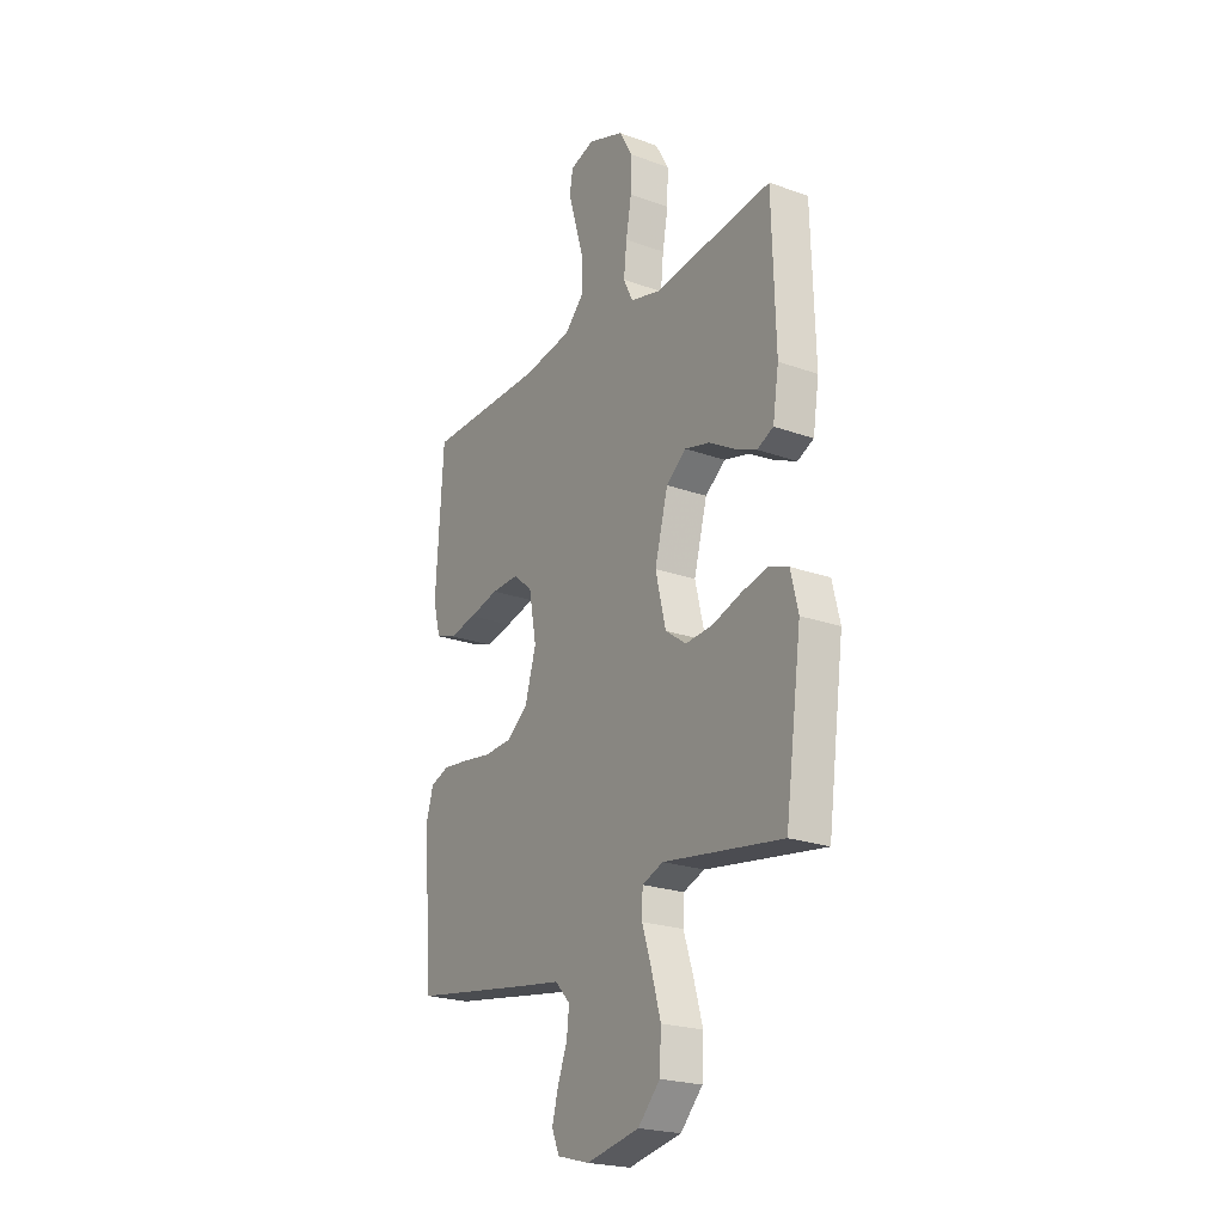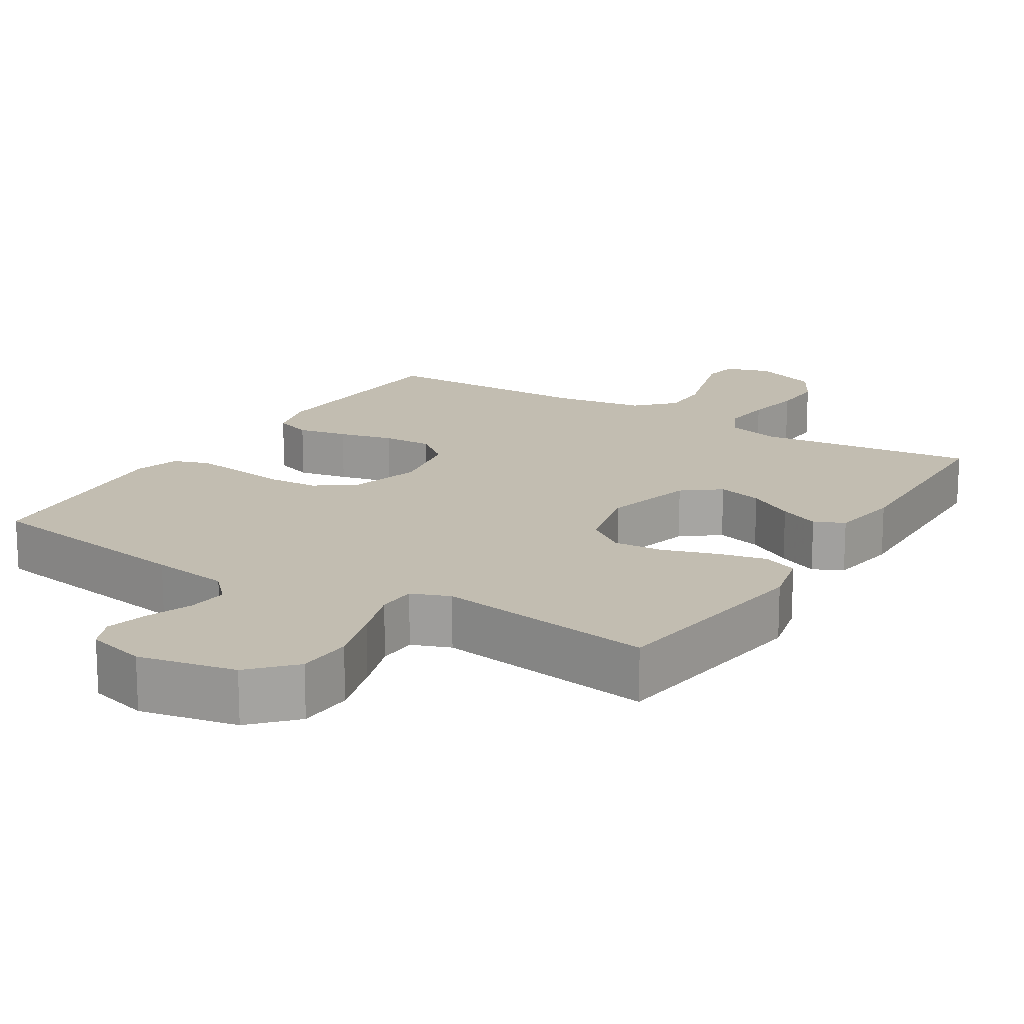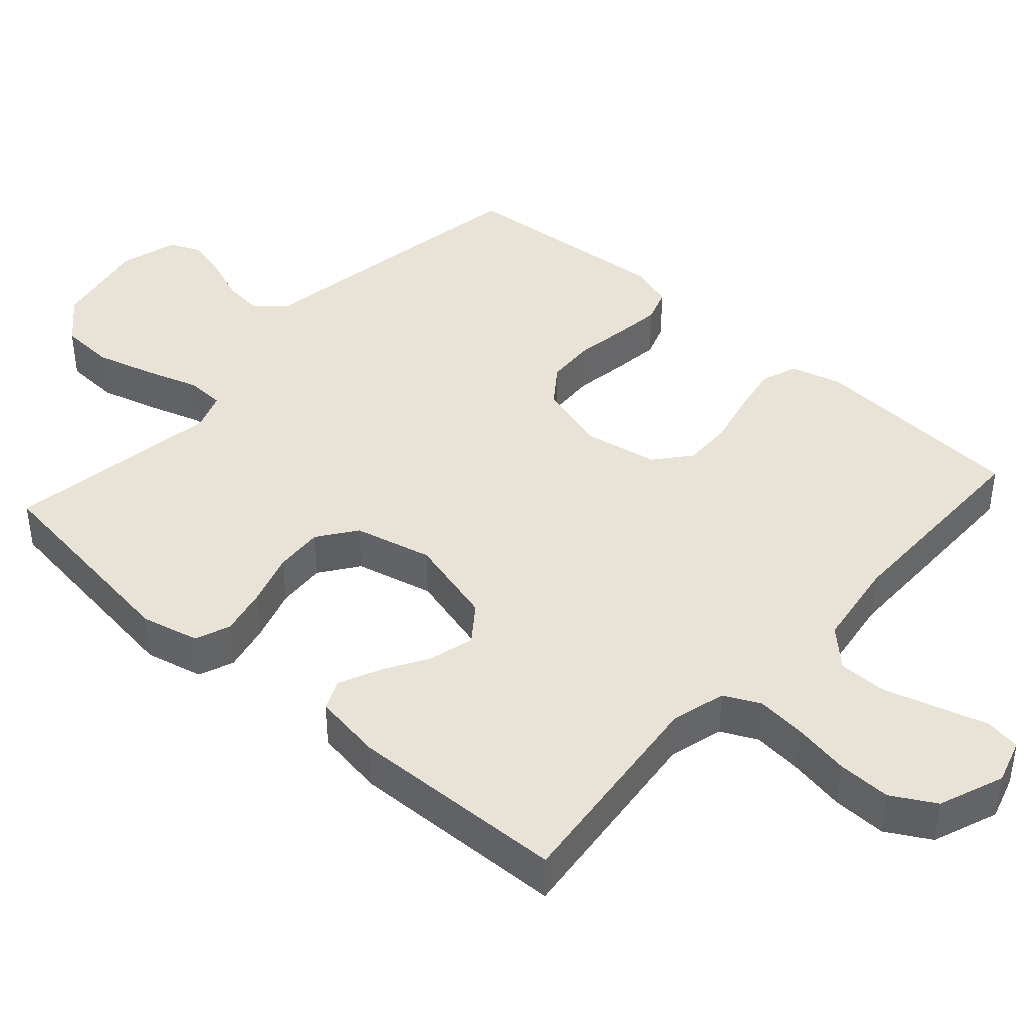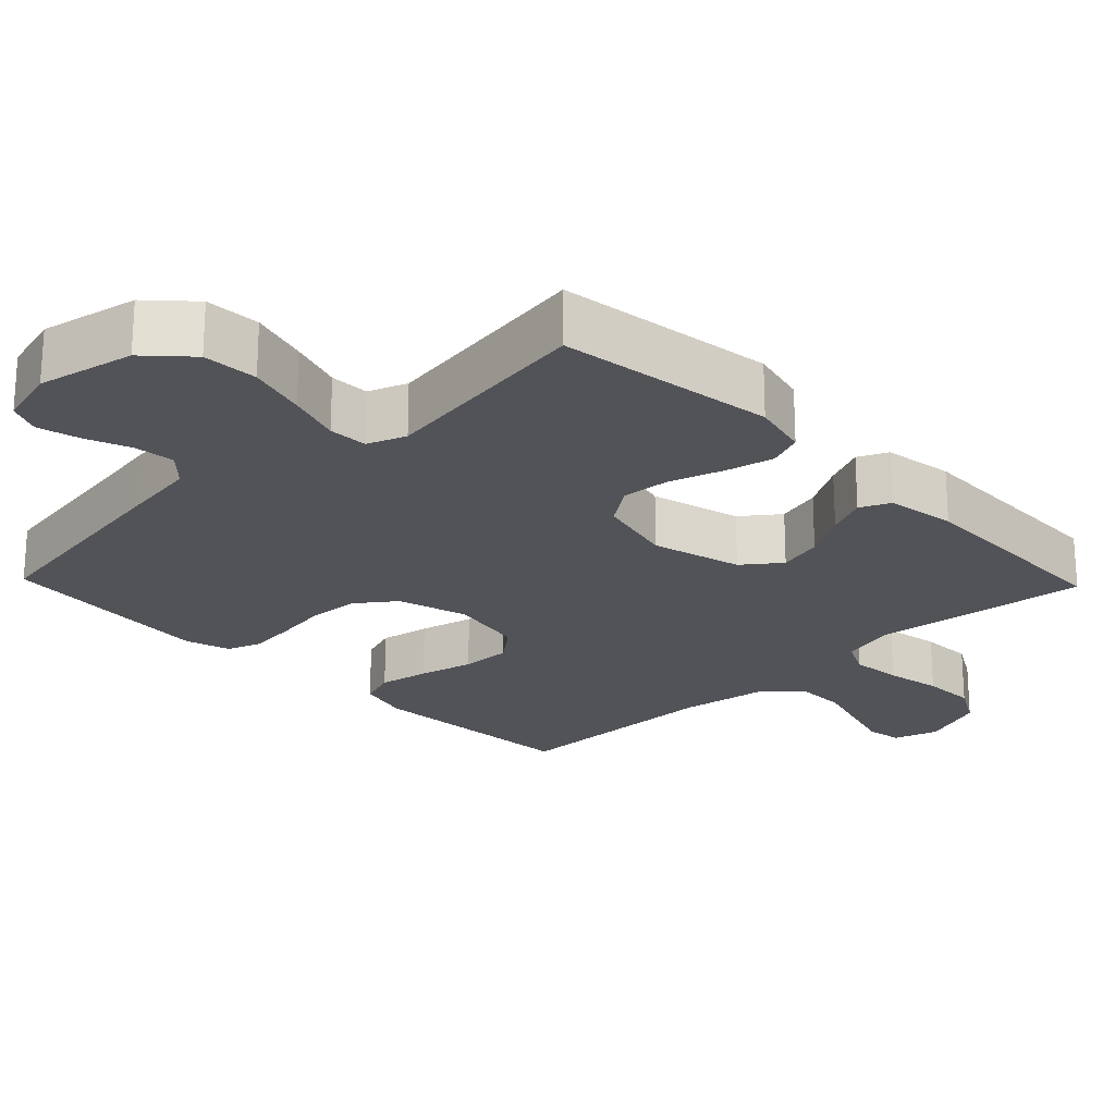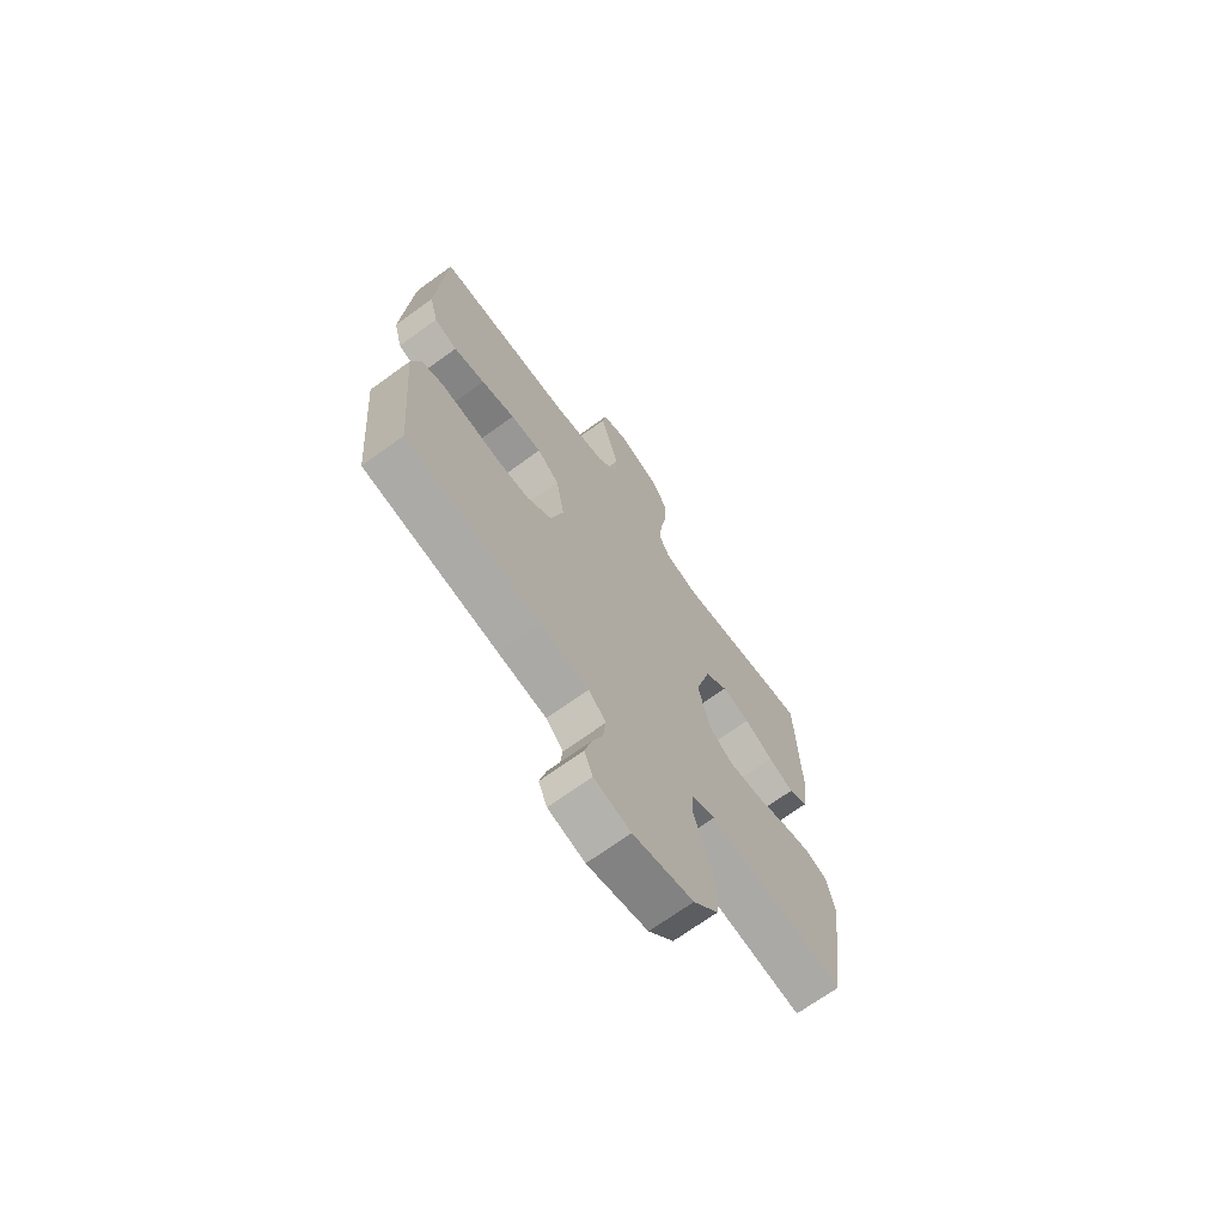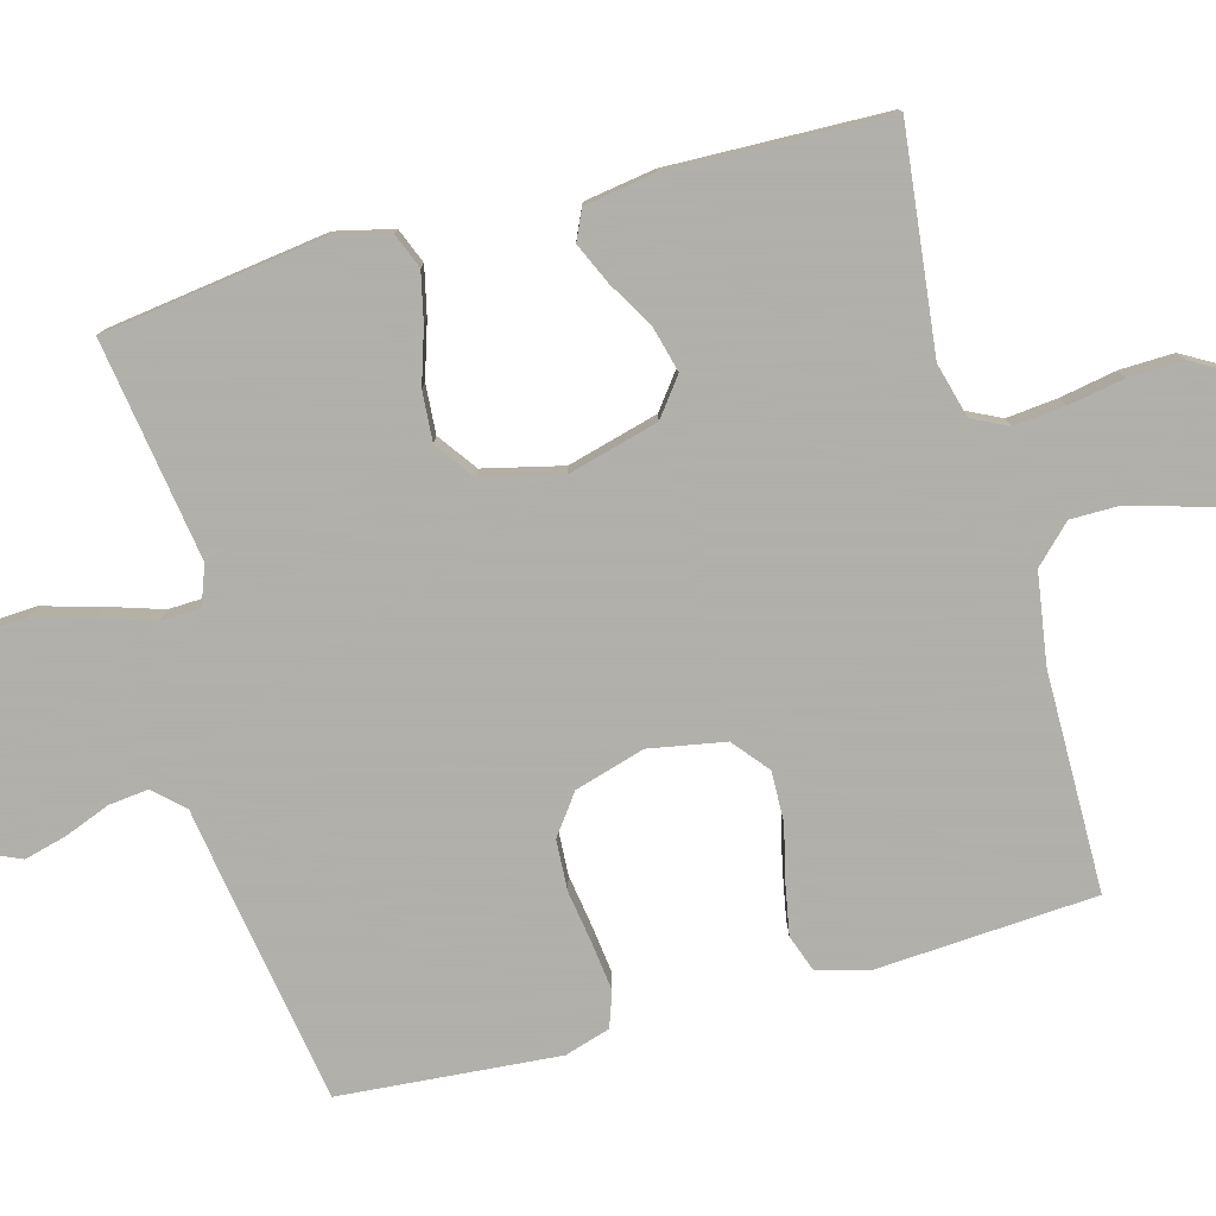
<metadata>
{"format":"obj","ext":"obj","renderer":"f3d","projection":"perspective","resolution":1024,"background":"white","views":[{"elev":-22.6,"azim":-121.8,"up":"+Z"},{"elev":16.8,"azim":-148.3,"up":"+Y"},{"elev":41.6,"azim":-48.1,"up":"+Y"},{"elev":-22.5,"azim":-136.1,"up":"+Y"},{"elev":-69.6,"azim":126.0,"up":"+Z"},{"elev":-78.4,"azim":-74.6,"up":"+Y"}]}
</metadata>
<code>
v 0.5 0.07 0.5
v 0.519 0.07 0.2
v 0.5 0.07 0.129
v 0.449 0.07 0.111
v 0.38 0.07 0.124
v 0.305 0.07 0.142
v 0.236 0.07 0.144
v 0.187 0.07 0.104
v 0.168 0.07 0
v 0.196 0.07 -0.096
v 0.25 0.07 -0.136
v 0.319 0.07 -0.14
v 0.392 0.07 -0.129
v 0.458 0.07 -0.121
v 0.506 0.07 -0.138
v 0.525 0.07 -0.2
v 0.5 0.07 -0.5
v 0.2 0.07 -0.548
v 0.093 0.07 -0.564
v 0.055 0.07 -0.604
v 0.061 0.07 -0.659
v 0.085 0.07 -0.721
v 0.1 0.07 -0.779
v 0.081 0.07 -0.823
v 0 0.07 -0.845
v -0.133 0.07 -0.818
v -0.188 0.07 -0.76
v -0.192 0.07 -0.684
v -0.169 0.07 -0.603
v -0.145 0.07 -0.529
v -0.147 0.07 -0.475
v -0.2 0.07 -0.455
v -0.5 0.07 -0.5
v -0.541 0.07 -0.2
v -0.522 0.07 -0.121
v -0.474 0.07 -0.102
v -0.408 0.07 -0.117
v -0.334 0.07 -0.141
v -0.266 0.07 -0.146
v -0.213 0.07 -0.108
v -0.187 0.07 0
v -0.22 0.07 0.124
v -0.271 0.07 0.163
v -0.333 0.07 0.147
v -0.397 0.07 0.11
v -0.453 0.07 0.085
v -0.494 0.07 0.104
v -0.509 0.07 0.2
v -0.5 0.07 0.5
v -0.2 0.07 0.465
v -0.125 0.07 0.485
v -0.101 0.07 0.534
v -0.108 0.07 0.604
v -0.122 0.07 0.681
v -0.124 0.07 0.755
v -0.09 0.07 0.815
v 0 0.07 0.849
v 0.062 0.07 0.83
v 0.07 0.07 0.781
v 0.05 0.07 0.713
v 0.028 0.07 0.639
v 0.028 0.07 0.572
v 0.077 0.07 0.522
v 0.2 0.07 0.503
v 0.5 0 0.5
v 0.519 0 0.2
v 0.5 0 0.129
v 0.449 0 0.111
v 0.38 0 0.124
v 0.305 0 0.142
v 0.236 0 0.144
v 0.187 0 0.104
v 0.168 0 0
v 0.196 0 -0.096
v 0.25 0 -0.136
v 0.319 0 -0.14
v 0.392 0 -0.129
v 0.458 0 -0.121
v 0.506 0 -0.138
v 0.525 0 -0.2
v 0.5 0 -0.5
v 0.2 0 -0.548
v 0.093 0 -0.564
v 0.055 0 -0.604
v 0.061 0 -0.659
v 0.085 0 -0.721
v 0.1 0 -0.779
v 0.081 0 -0.823
v 0 0 -0.845
v -0.133 0 -0.818
v -0.188 0 -0.76
v -0.192 0 -0.684
v -0.169 0 -0.603
v -0.145 0 -0.529
v -0.147 0 -0.475
v -0.2 0 -0.455
v -0.5 0 -0.5
v -0.541 0 -0.2
v -0.522 0 -0.121
v -0.474 0 -0.102
v -0.408 0 -0.117
v -0.334 0 -0.141
v -0.266 0 -0.146
v -0.213 0 -0.108
v -0.187 0 0
v -0.22 0 0.124
v -0.271 0 0.163
v -0.333 0 0.147
v -0.397 0 0.11
v -0.453 0 0.085
v -0.494 0 0.104
v -0.509 0 0.2
v -0.5 0 0.5
v -0.2 0 0.465
v -0.125 0 0.485
v -0.101 0 0.534
v -0.108 0 0.604
v -0.122 0 0.681
v -0.124 0 0.755
v -0.09 0 0.815
v 0 0 0.849
v 0.062 0 0.83
v 0.07 0 0.781
v 0.05 0 0.713
v 0.028 0 0.639
v 0.028 0 0.572
v 0.077 0 0.522
v 0.2 0 0.503
f 58 59 60 61
f 56 57 58 61
f 56 61 62
f 53 54 55 56
f 52 53 56 62
f 51 52 62 63
f 47 48 49 50
f 44 45 46 47
f 44 47 50 51
f 35 36 37 38
f 33 34 35 38
f 32 33 38 39
f 31 32 39 40
f 27 28 29 30
f 25 26 27 30
f 25 30 31
f 21 22 23 24
f 21 24 25 31
f 16 17 18 19
f 14 15 16 19
f 12 13 14 19
f 11 12 19 20
f 10 11 20
f 9 10 20
f 8 9 20
f 3 4 5 6
f 1 2 3 6
f 64 1 6 7
f 63 64 7 8
f 43 44 51 63
f 42 43 63 8
f 41 42 8 20
f 31 40 41
f 20 21 31 41
f 125 124 123 122
f 125 122 121 120
f 126 125 120
f 120 119 118 117
f 126 120 117 116
f 127 126 116 115
f 114 113 112 111
f 111 110 109 108
f 115 114 111 108
f 102 101 100 99
f 102 99 98 97
f 103 102 97 96
f 104 103 96 95
f 94 93 92 91
f 94 91 90 89
f 95 94 89
f 88 87 86 85
f 95 89 88 85
f 83 82 81 80
f 83 80 79 78
f 83 78 77 76
f 84 83 76 75
f 84 75 74
f 84 74 73
f 84 73 72
f 70 69 68 67
f 70 67 66 65
f 71 70 65 128
f 72 71 128 127
f 127 115 108 107
f 72 127 107 106
f 84 72 106 105
f 105 104 95
f 105 95 85 84
f 1 65 66 2
f 2 66 67 3
f 3 67 68 4
f 4 68 69 5
f 5 69 70 6
f 6 70 71 7
f 7 71 72 8
f 8 72 73 9
f 9 73 74 10
f 10 74 75 11
f 11 75 76 12
f 12 76 77 13
f 13 77 78 14
f 14 78 79 15
f 15 79 80 16
f 16 80 81 17
f 17 81 82 18
f 18 82 83 19
f 19 83 84 20
f 20 84 85 21
f 21 85 86 22
f 22 86 87 23
f 23 87 88 24
f 24 88 89 25
f 25 89 90 26
f 26 90 91 27
f 27 91 92 28
f 28 92 93 29
f 29 93 94 30
f 30 94 95 31
f 31 95 96 32
f 32 96 97 33
f 33 97 98 34
f 34 98 99 35
f 35 99 100 36
f 36 100 101 37
f 37 101 102 38
f 38 102 103 39
f 39 103 104 40
f 40 104 105 41
f 41 105 106 42
f 42 106 107 43
f 43 107 108 44
f 44 108 109 45
f 45 109 110 46
f 46 110 111 47
f 47 111 112 48
f 48 112 113 49
f 49 113 114 50
f 50 114 115 51
f 51 115 116 52
f 52 116 117 53
f 53 117 118 54
f 54 118 119 55
f 55 119 120 56
f 56 120 121 57
f 57 121 122 58
f 58 122 123 59
f 59 123 124 60
f 60 124 125 61
f 61 125 126 62
f 62 126 127 63
f 63 127 128 64
f 64 128 65 1

</code>
